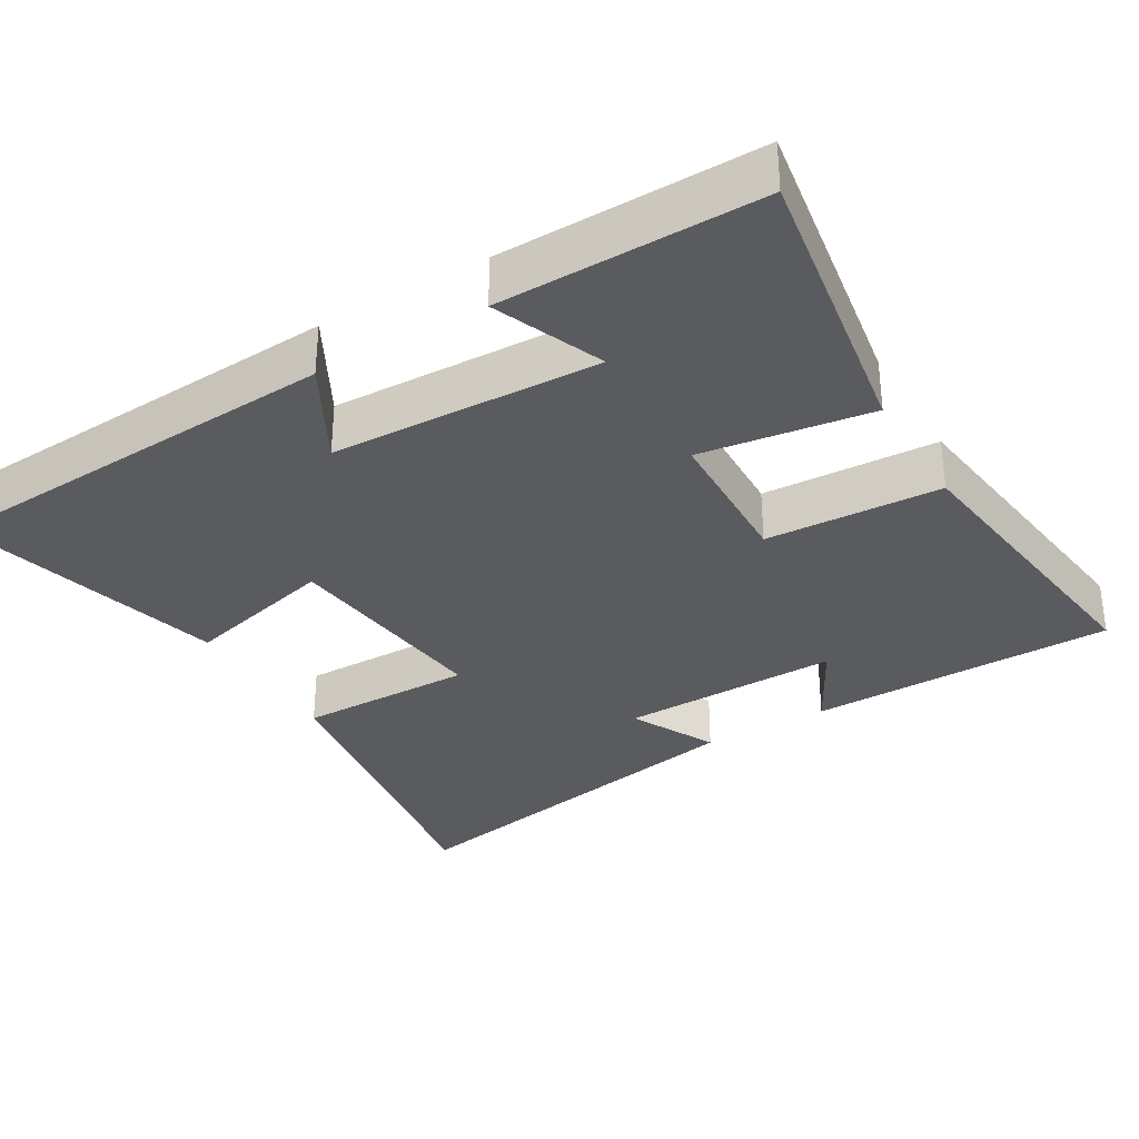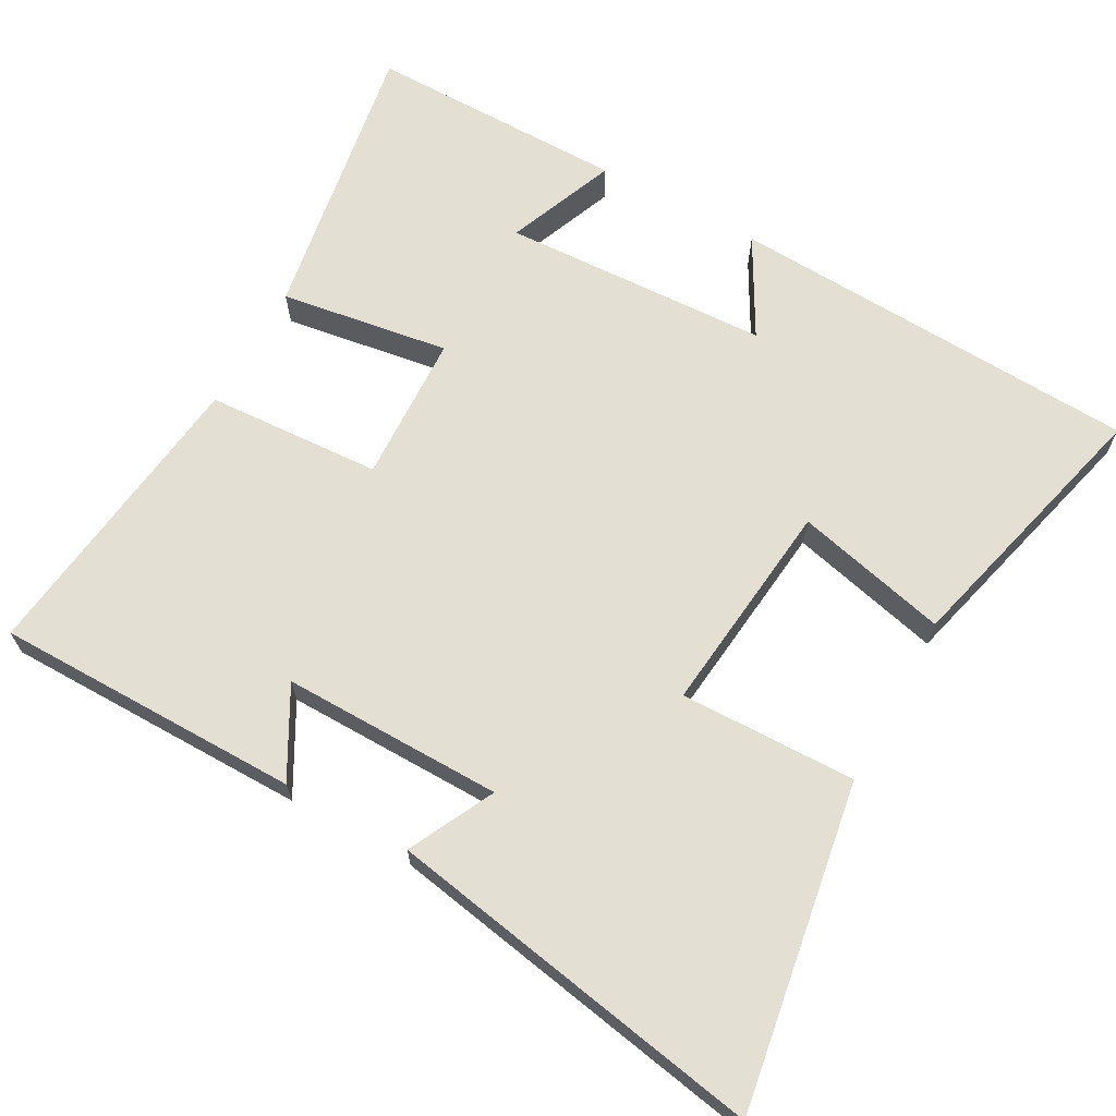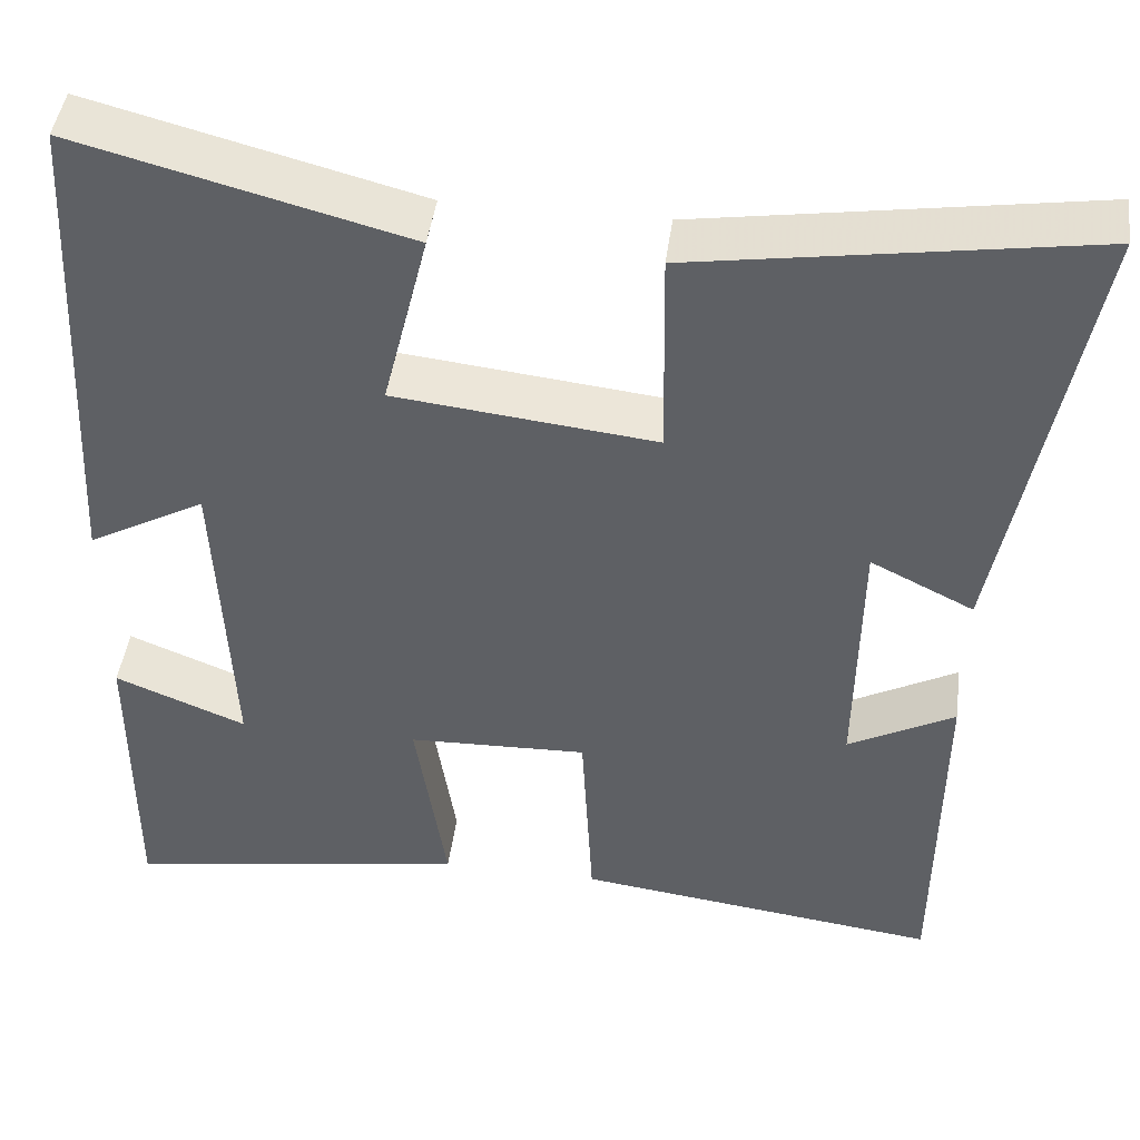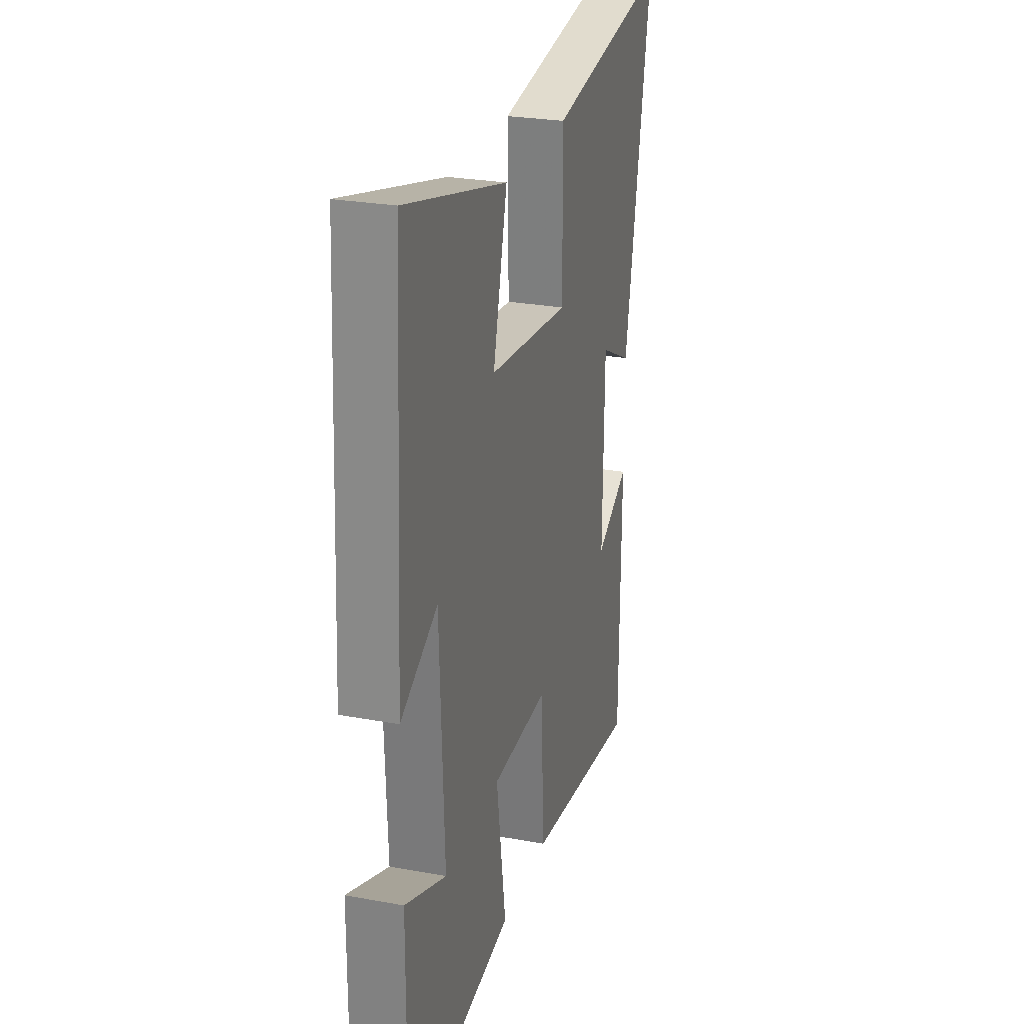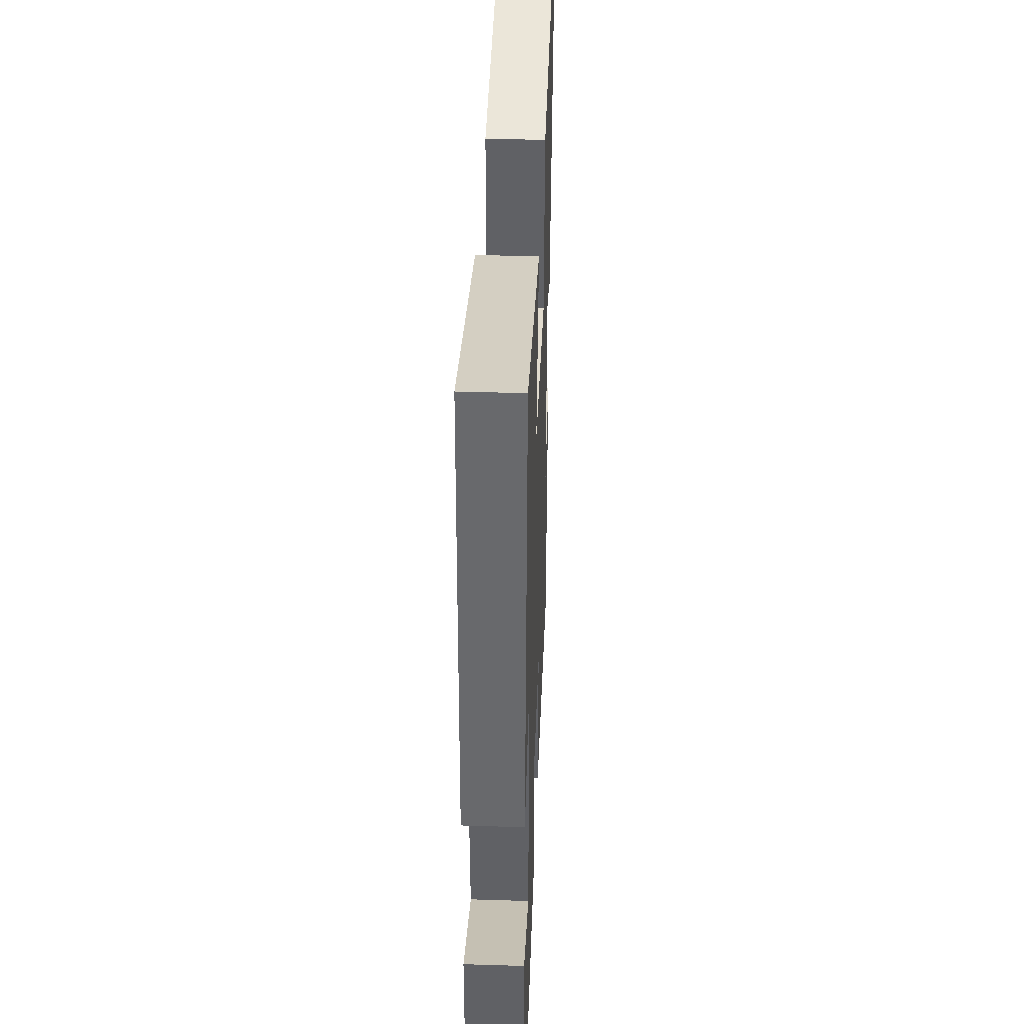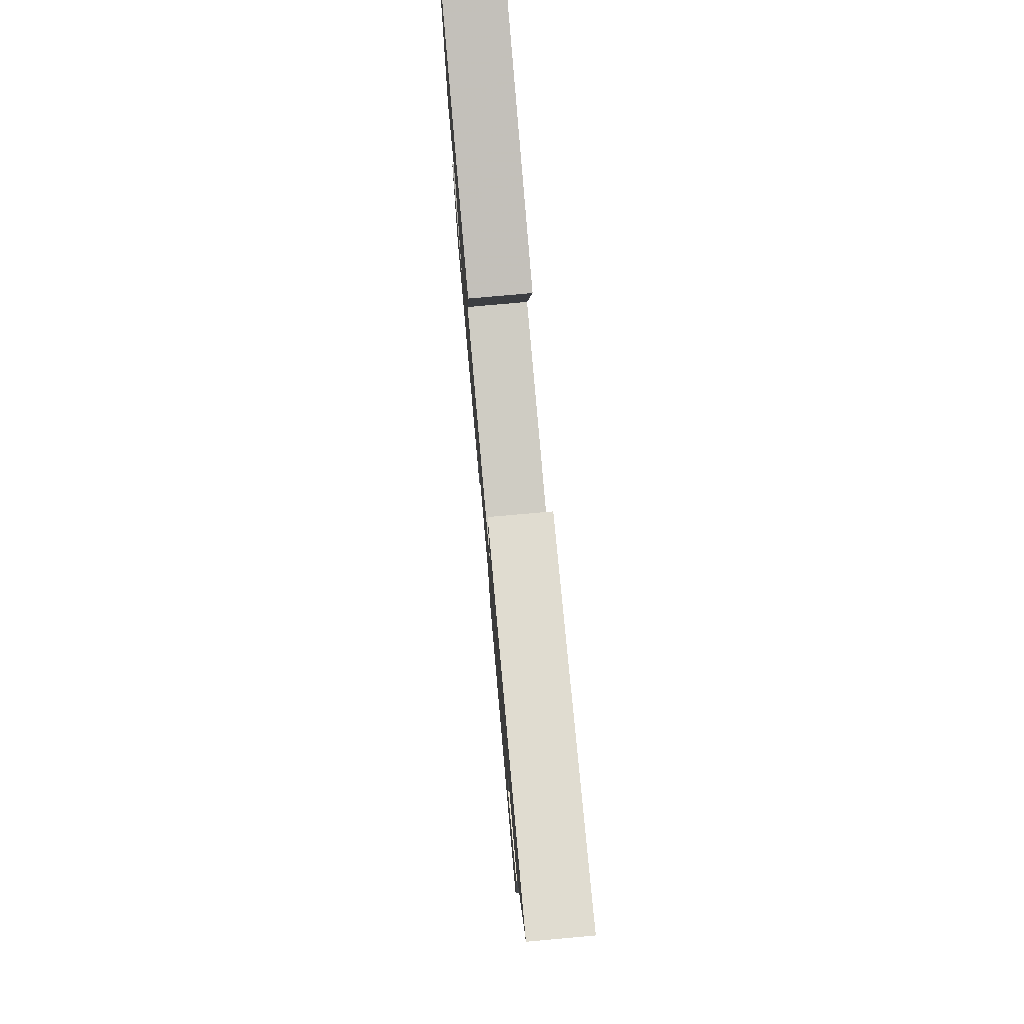
<metadata>
{"format":"obj","ext":"obj","renderer":"f3d","projection":"perspective","resolution":1024,"background":"white","views":[{"elev":-33.0,"azim":120.9,"up":"+Y"},{"elev":66.7,"azim":-61.2,"up":"+Y"},{"elev":45.4,"azim":-172.4,"up":"+Z"},{"elev":26.2,"azim":106.3,"up":"+Z"},{"elev":40.0,"azim":92.2,"up":"+Z"},{"elev":78.6,"azim":-95.1,"up":"+Z"}]}
</metadata>
<code>
v -0.595 0.07 0.572
v -0.147 0.07 0.5
v -0.151 0.07 0.257
v 0.147 0.07 0.289
v 0.095 0.07 0.5
v 0.47 0.07 0.597
v 0.5 0.07 0.026
v 0.365 0.07 0.101
v 0.349 0.07 -0.269
v 0.5 0.07 -0.208
v 0.502 0.07 -0.566
v 0.105 0.07 -0.5
v 0.14 0.07 -0.266
v -0.066 0.07 -0.258
v -0.079 0.07 -0.5
v -0.497 0.07 -0.552
v -0.5 0.07 -0.129
v -0.378 0.07 -0.196
v -0.382 0.07 0.108
v -0.5 0.07 0.049
v -0.595 0 0.572
v -0.147 0 0.5
v -0.151 0 0.257
v 0.147 0 0.289
v 0.095 0 0.5
v 0.47 0 0.597
v 0.5 0 0.026
v 0.365 0 0.101
v 0.349 0 -0.269
v 0.5 0 -0.208
v 0.502 0 -0.566
v 0.105 0 -0.5
v 0.14 0 -0.266
v -0.066 0 -0.258
v -0.079 0 -0.5
v -0.497 0 -0.552
v -0.5 0 -0.129
v -0.378 0 -0.196
v -0.382 0 0.108
v -0.5 0 0.049
f 1 2 3
f 20 1 3
f 19 20 3
f 18 19 3 4
f 15 16 17 18
f 14 15 18
f 13 14 18 4
f 11 12 13
f 9 10 11
f 9 11 13
f 8 9 13 4
f 6 7 8
f 5 6 8
f 4 5 8
f 23 22 21
f 23 21 40
f 23 40 39
f 24 23 39 38
f 38 37 36 35
f 38 35 34
f 24 38 34 33
f 33 32 31
f 31 30 29
f 33 31 29
f 24 33 29 28
f 28 27 26
f 28 26 25
f 28 25 24
f 1 21 22 2
f 2 22 23 3
f 3 23 24 4
f 4 24 25 5
f 5 25 26 6
f 6 26 27 7
f 7 27 28 8
f 8 28 29 9
f 9 29 30 10
f 10 30 31 11
f 11 31 32 12
f 12 32 33 13
f 13 33 34 14
f 14 34 35 15
f 15 35 36 16
f 16 36 37 17
f 17 37 38 18
f 18 38 39 19
f 19 39 40 20
f 20 40 21 1

</code>
